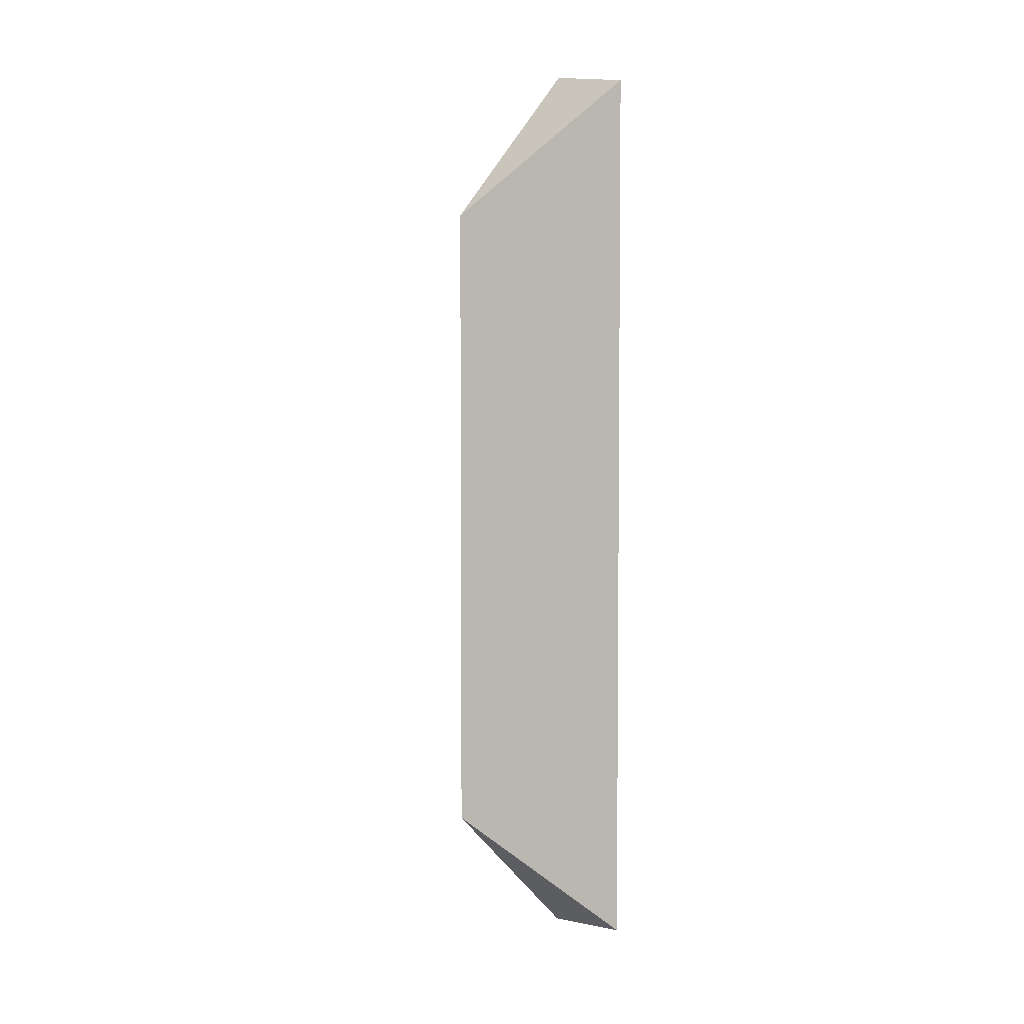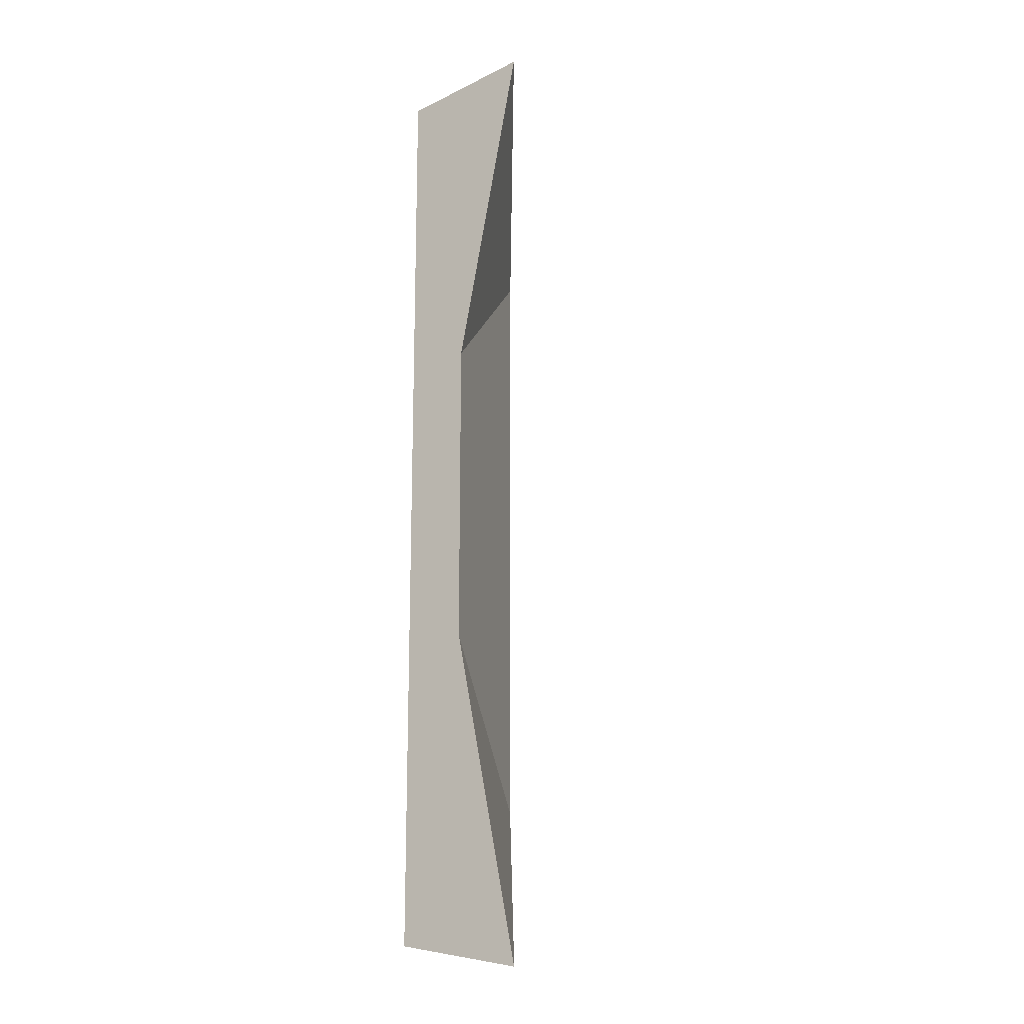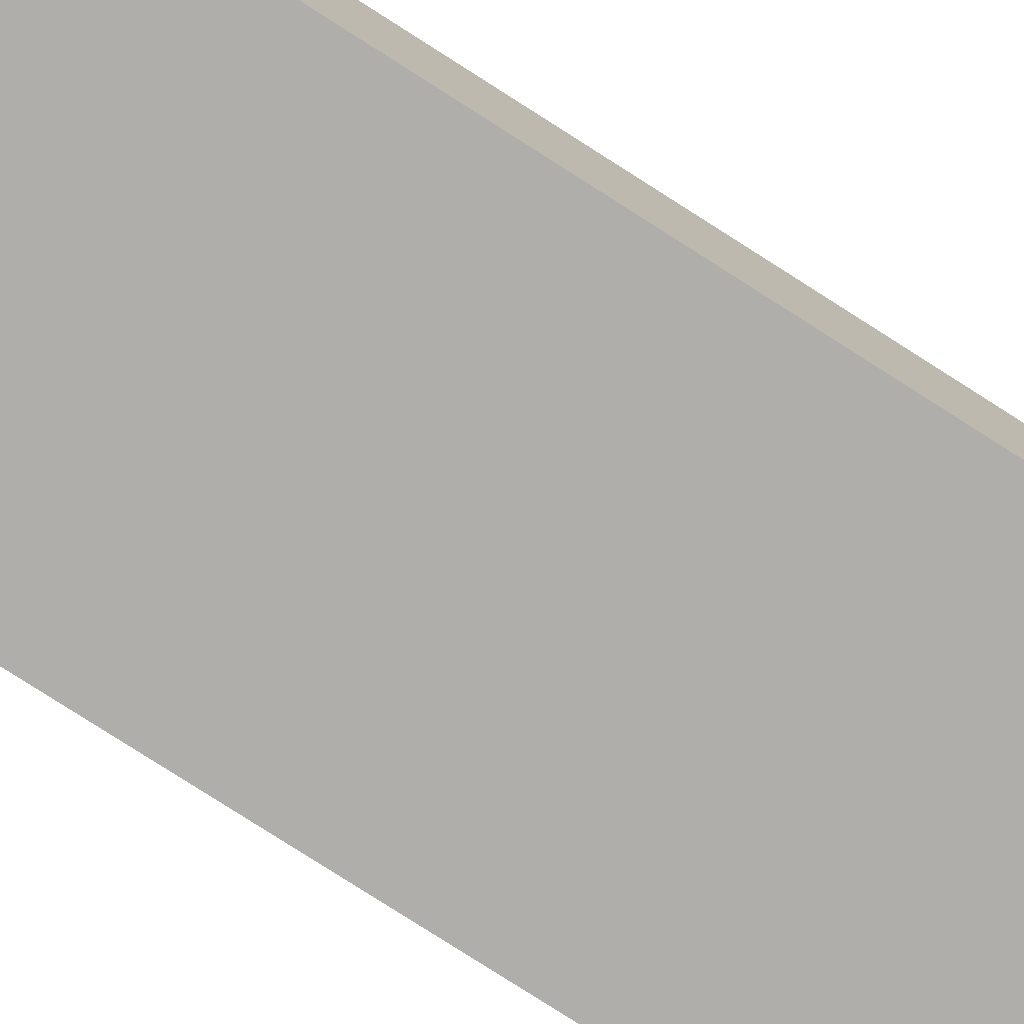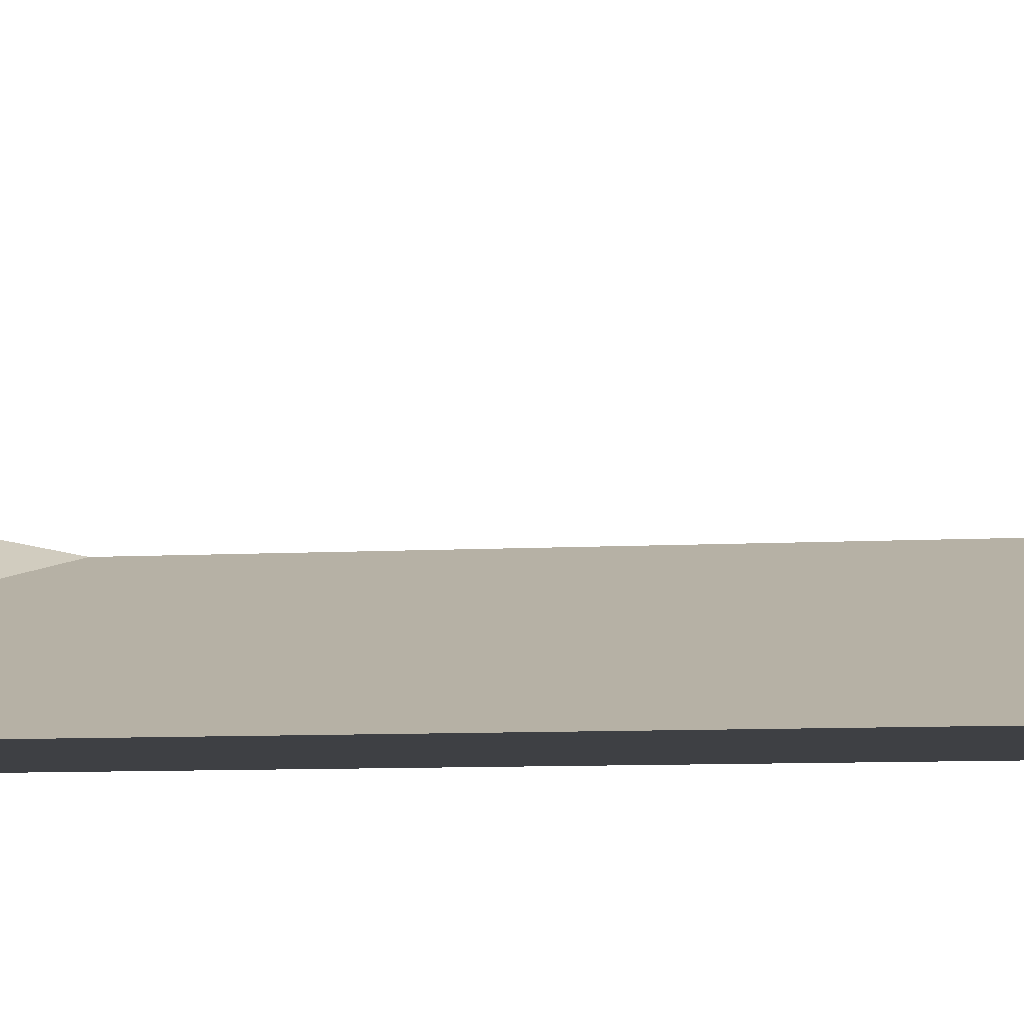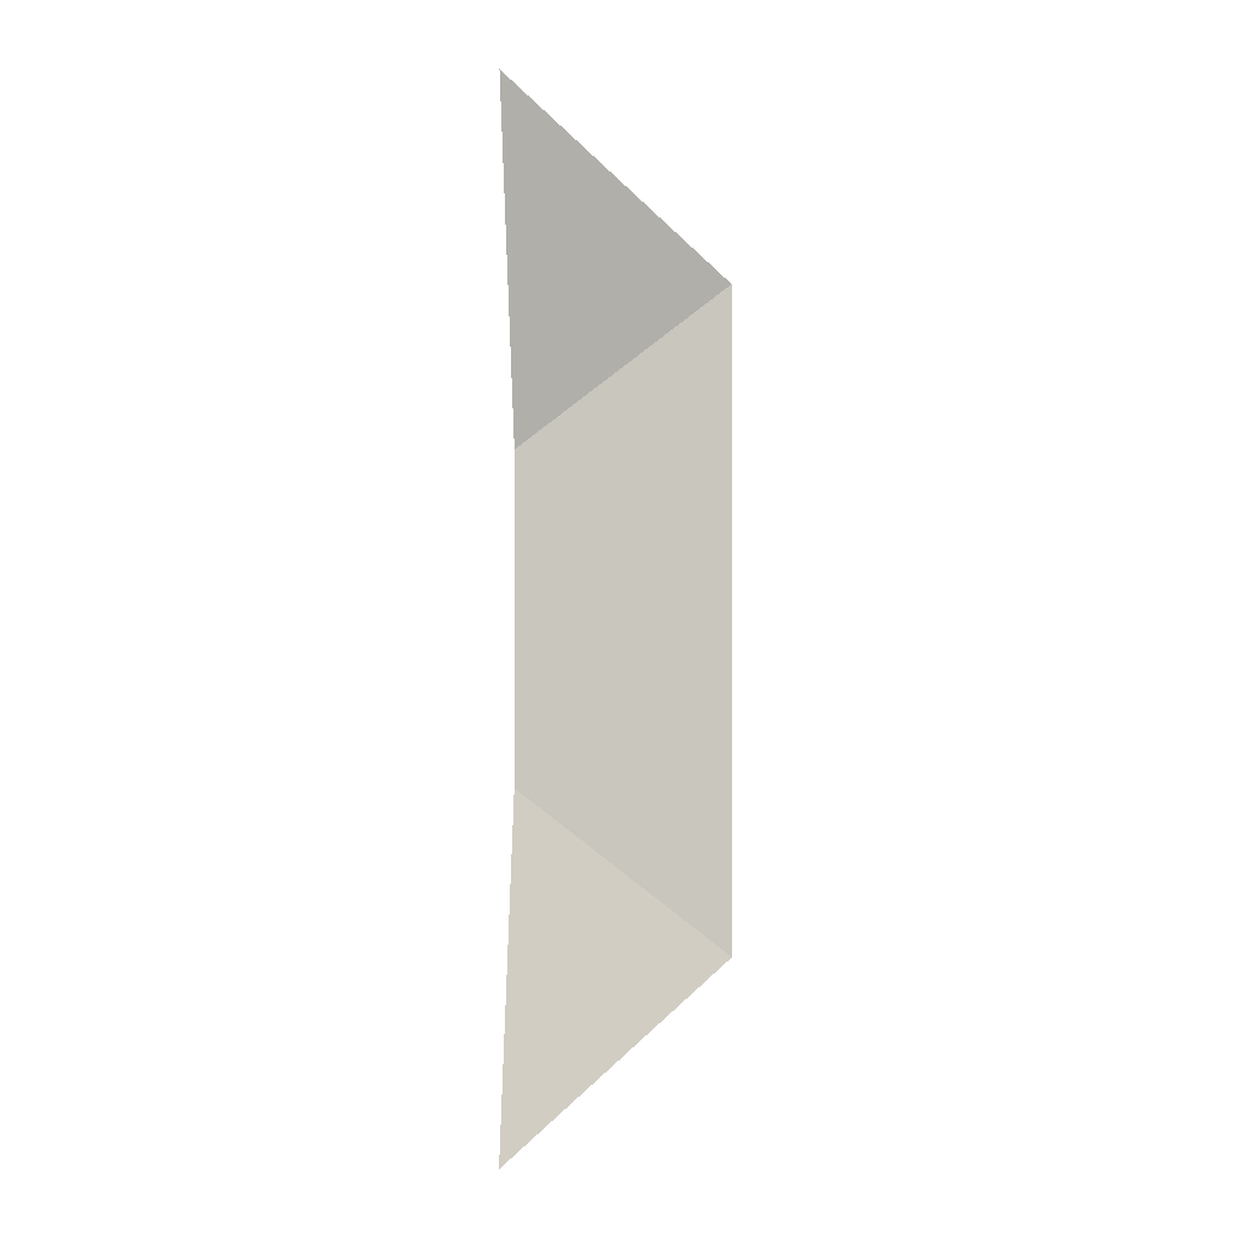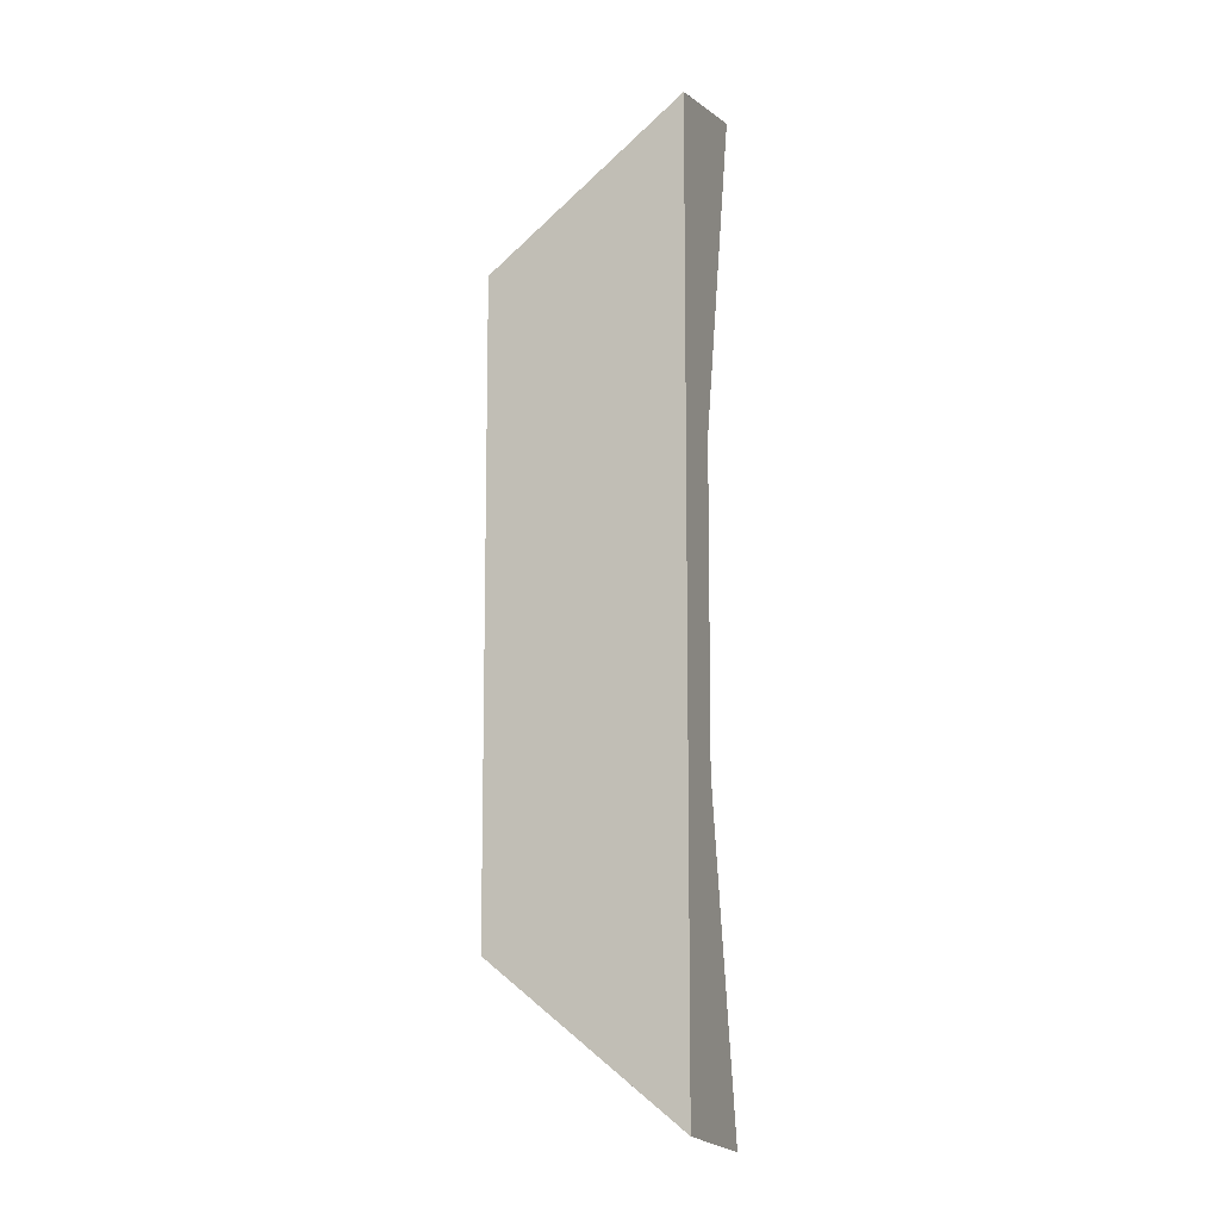
<metadata>
{"format":"obj","ext":"obj","renderer":"f3d","projection":"perspective","resolution":1024,"background":"white","views":[{"elev":4.2,"azim":-29.0,"up":"+Z"},{"elev":-16.2,"azim":123.0,"up":"+Z"},{"elev":-77.7,"azim":57.3,"up":"+Y"},{"elev":-4.6,"azim":-74.7,"up":"+Y"},{"elev":-0.5,"azim":-171.4,"up":"+Z"},{"elev":-10.3,"azim":20.7,"up":"+Z"}]}
</metadata>
<code>
g COL_PB_HR_Collision_Right_Ramp
v 5 -3.625 -8
v 5 -3.625 8
v 5 -0.375 -8
v 5 -0.375 8
v 5 -0.375 8
v -5 -3.625 16.13
v 5 -0.375 -8
v -5 -3.625 -16.25
v 5 -3.625 -8
v -5 -3.625 -16.25
v 5 -3.625 8
v -5 -3.625 16.13
v 5 -3.625 24
v 5 3.125 25.13
v 5 -3.625 24
v -5 -3.625 16.13
v 5 3.125 25.13
v 5 -3.625 24
v -5 -3.625 16.13
v 5 -0.375 8
v 5 3.125 25.13
v 5 -3.625 -24
v -5 -3.625 -16.25
v 5 -3.625 -24
v 5 3.125 -25.12
v 5 -3.625 -24
v 5 3.125 -25.12
v 5 -0.375 -8
v -5 -3.625 -16.25
v 5 3.125 -25.12
g COL_PB_HR_Collision_Right_Ramp_0
f 3 2 1
f 3 4 2
f 7 6 5
f 7 8 6
f 11 10 9
f 11 12 10
f 13 12 11
f 14 2 4
f 14 15 2
f 18 17 16
f 21 20 19
f 22 9 10
f 25 24 23
f 26 3 1
f 26 27 3
f 30 29 28

</code>
